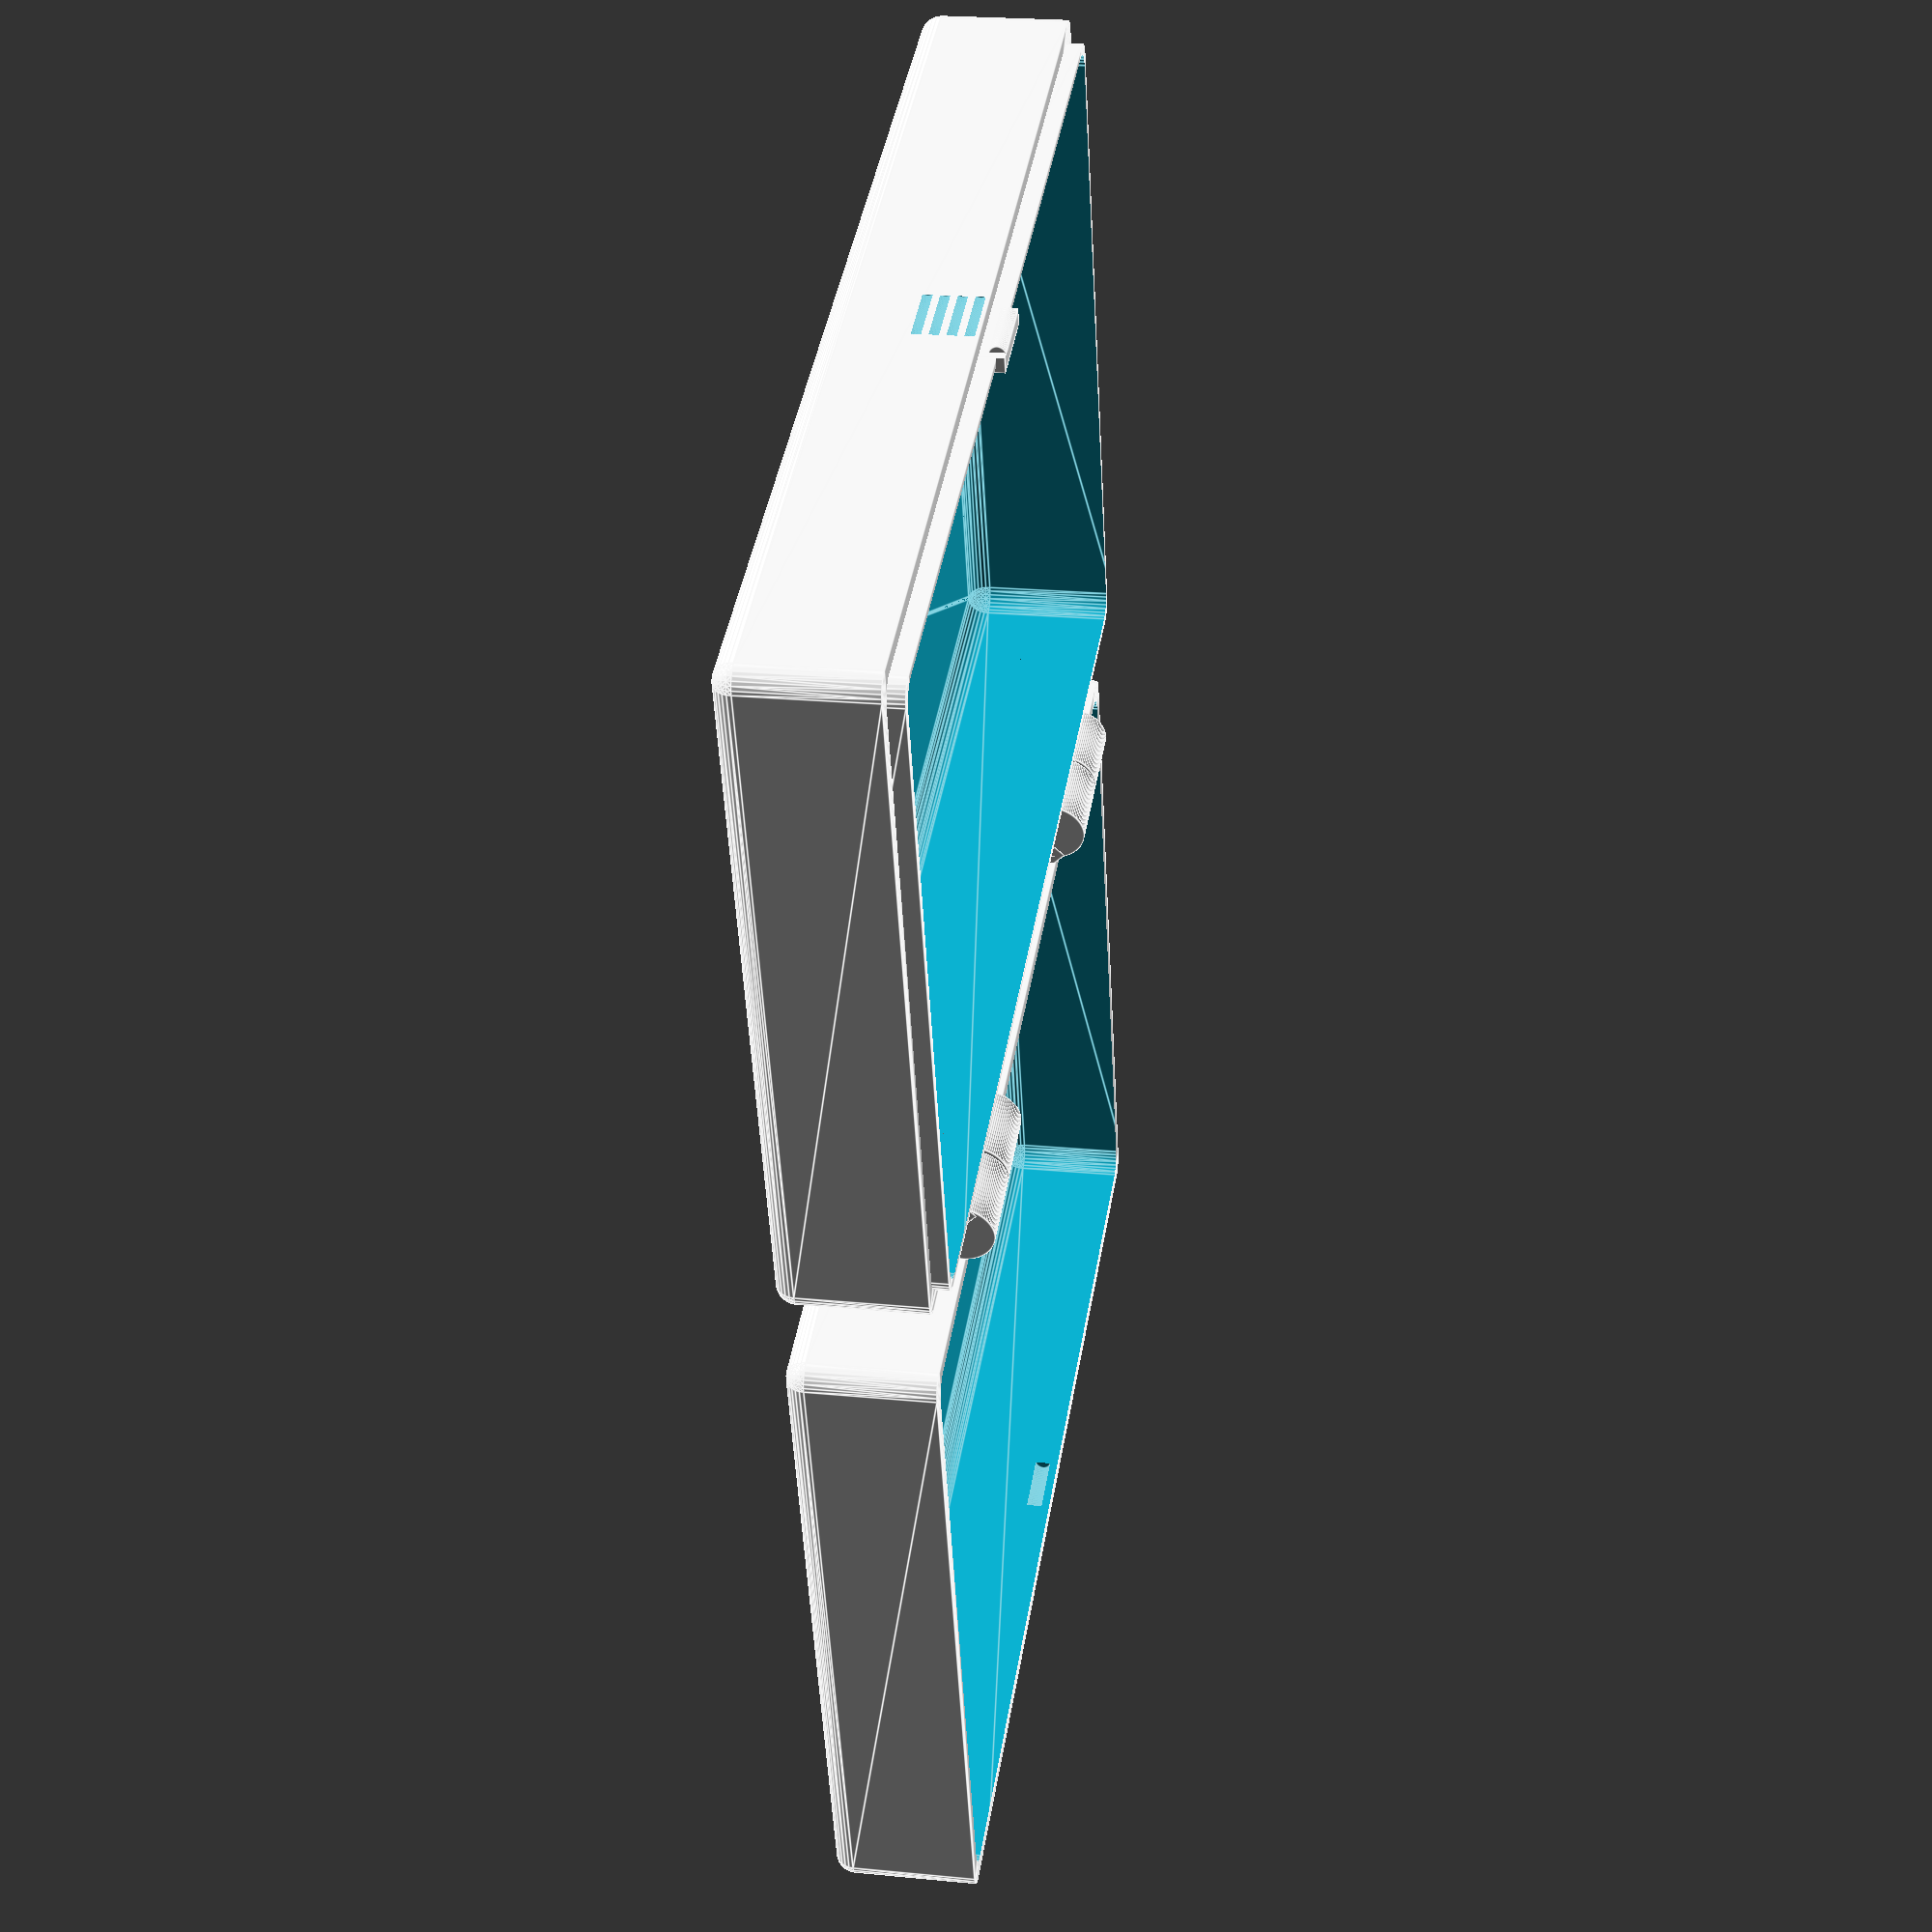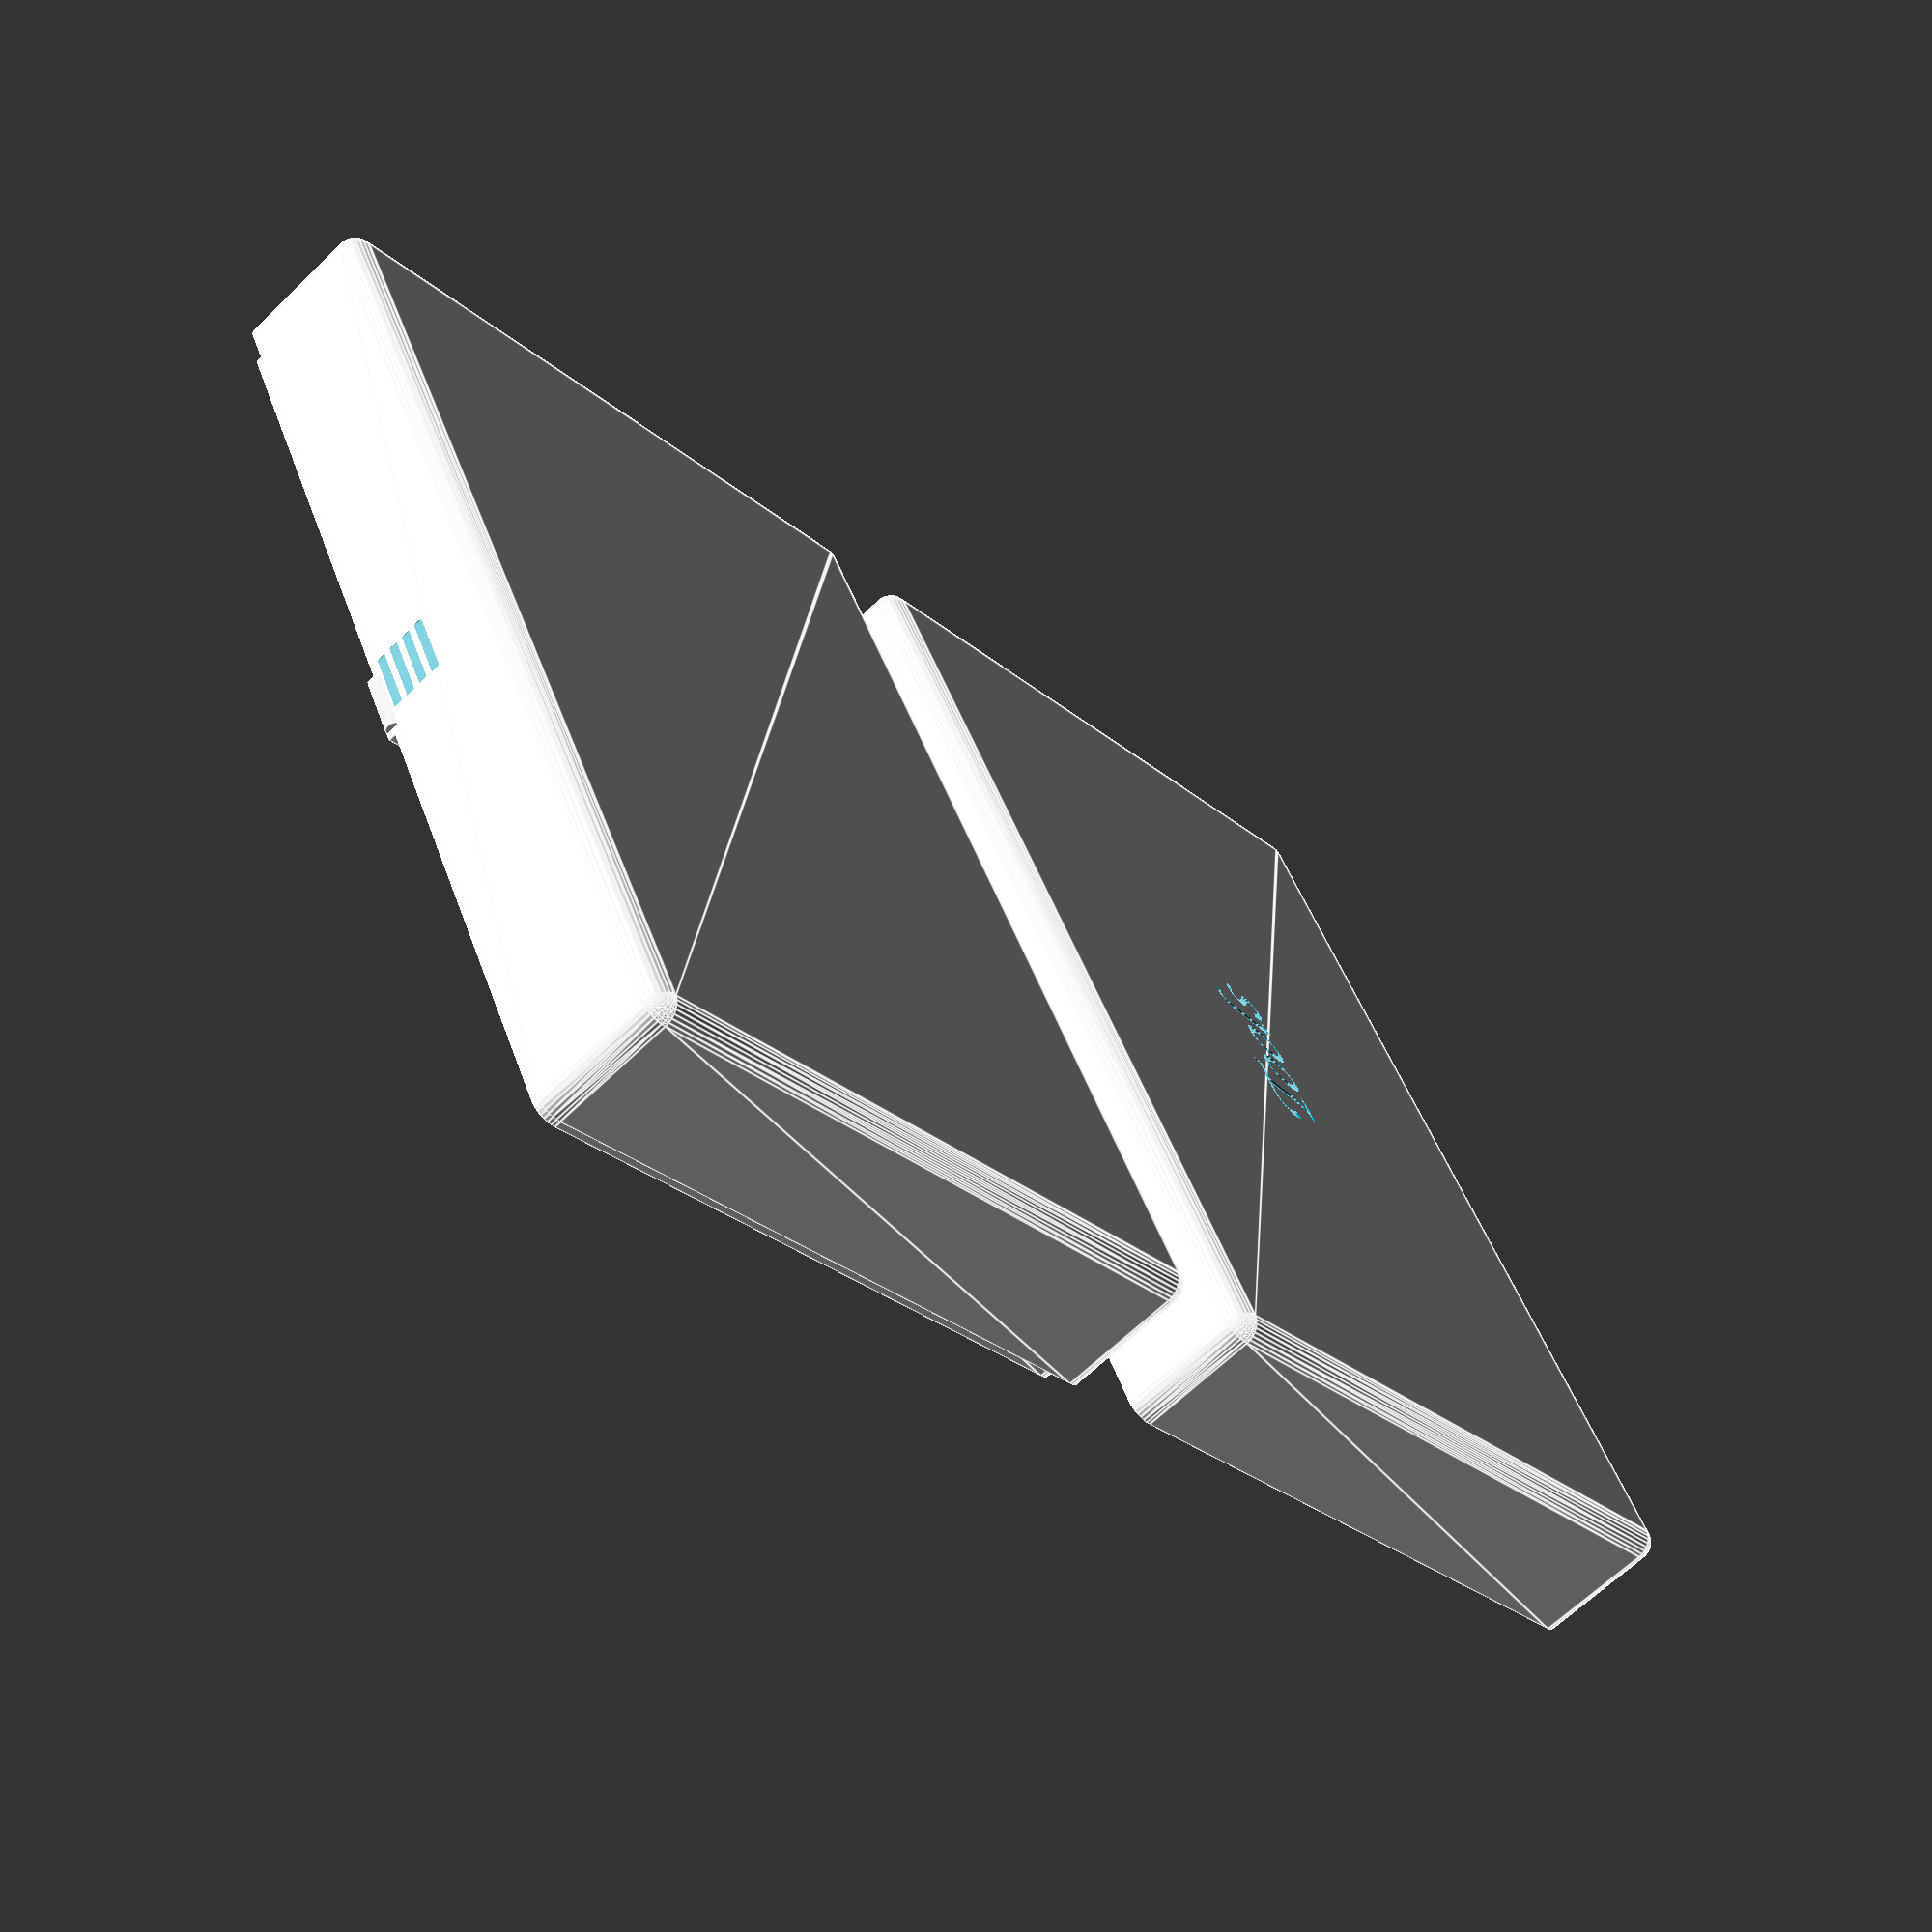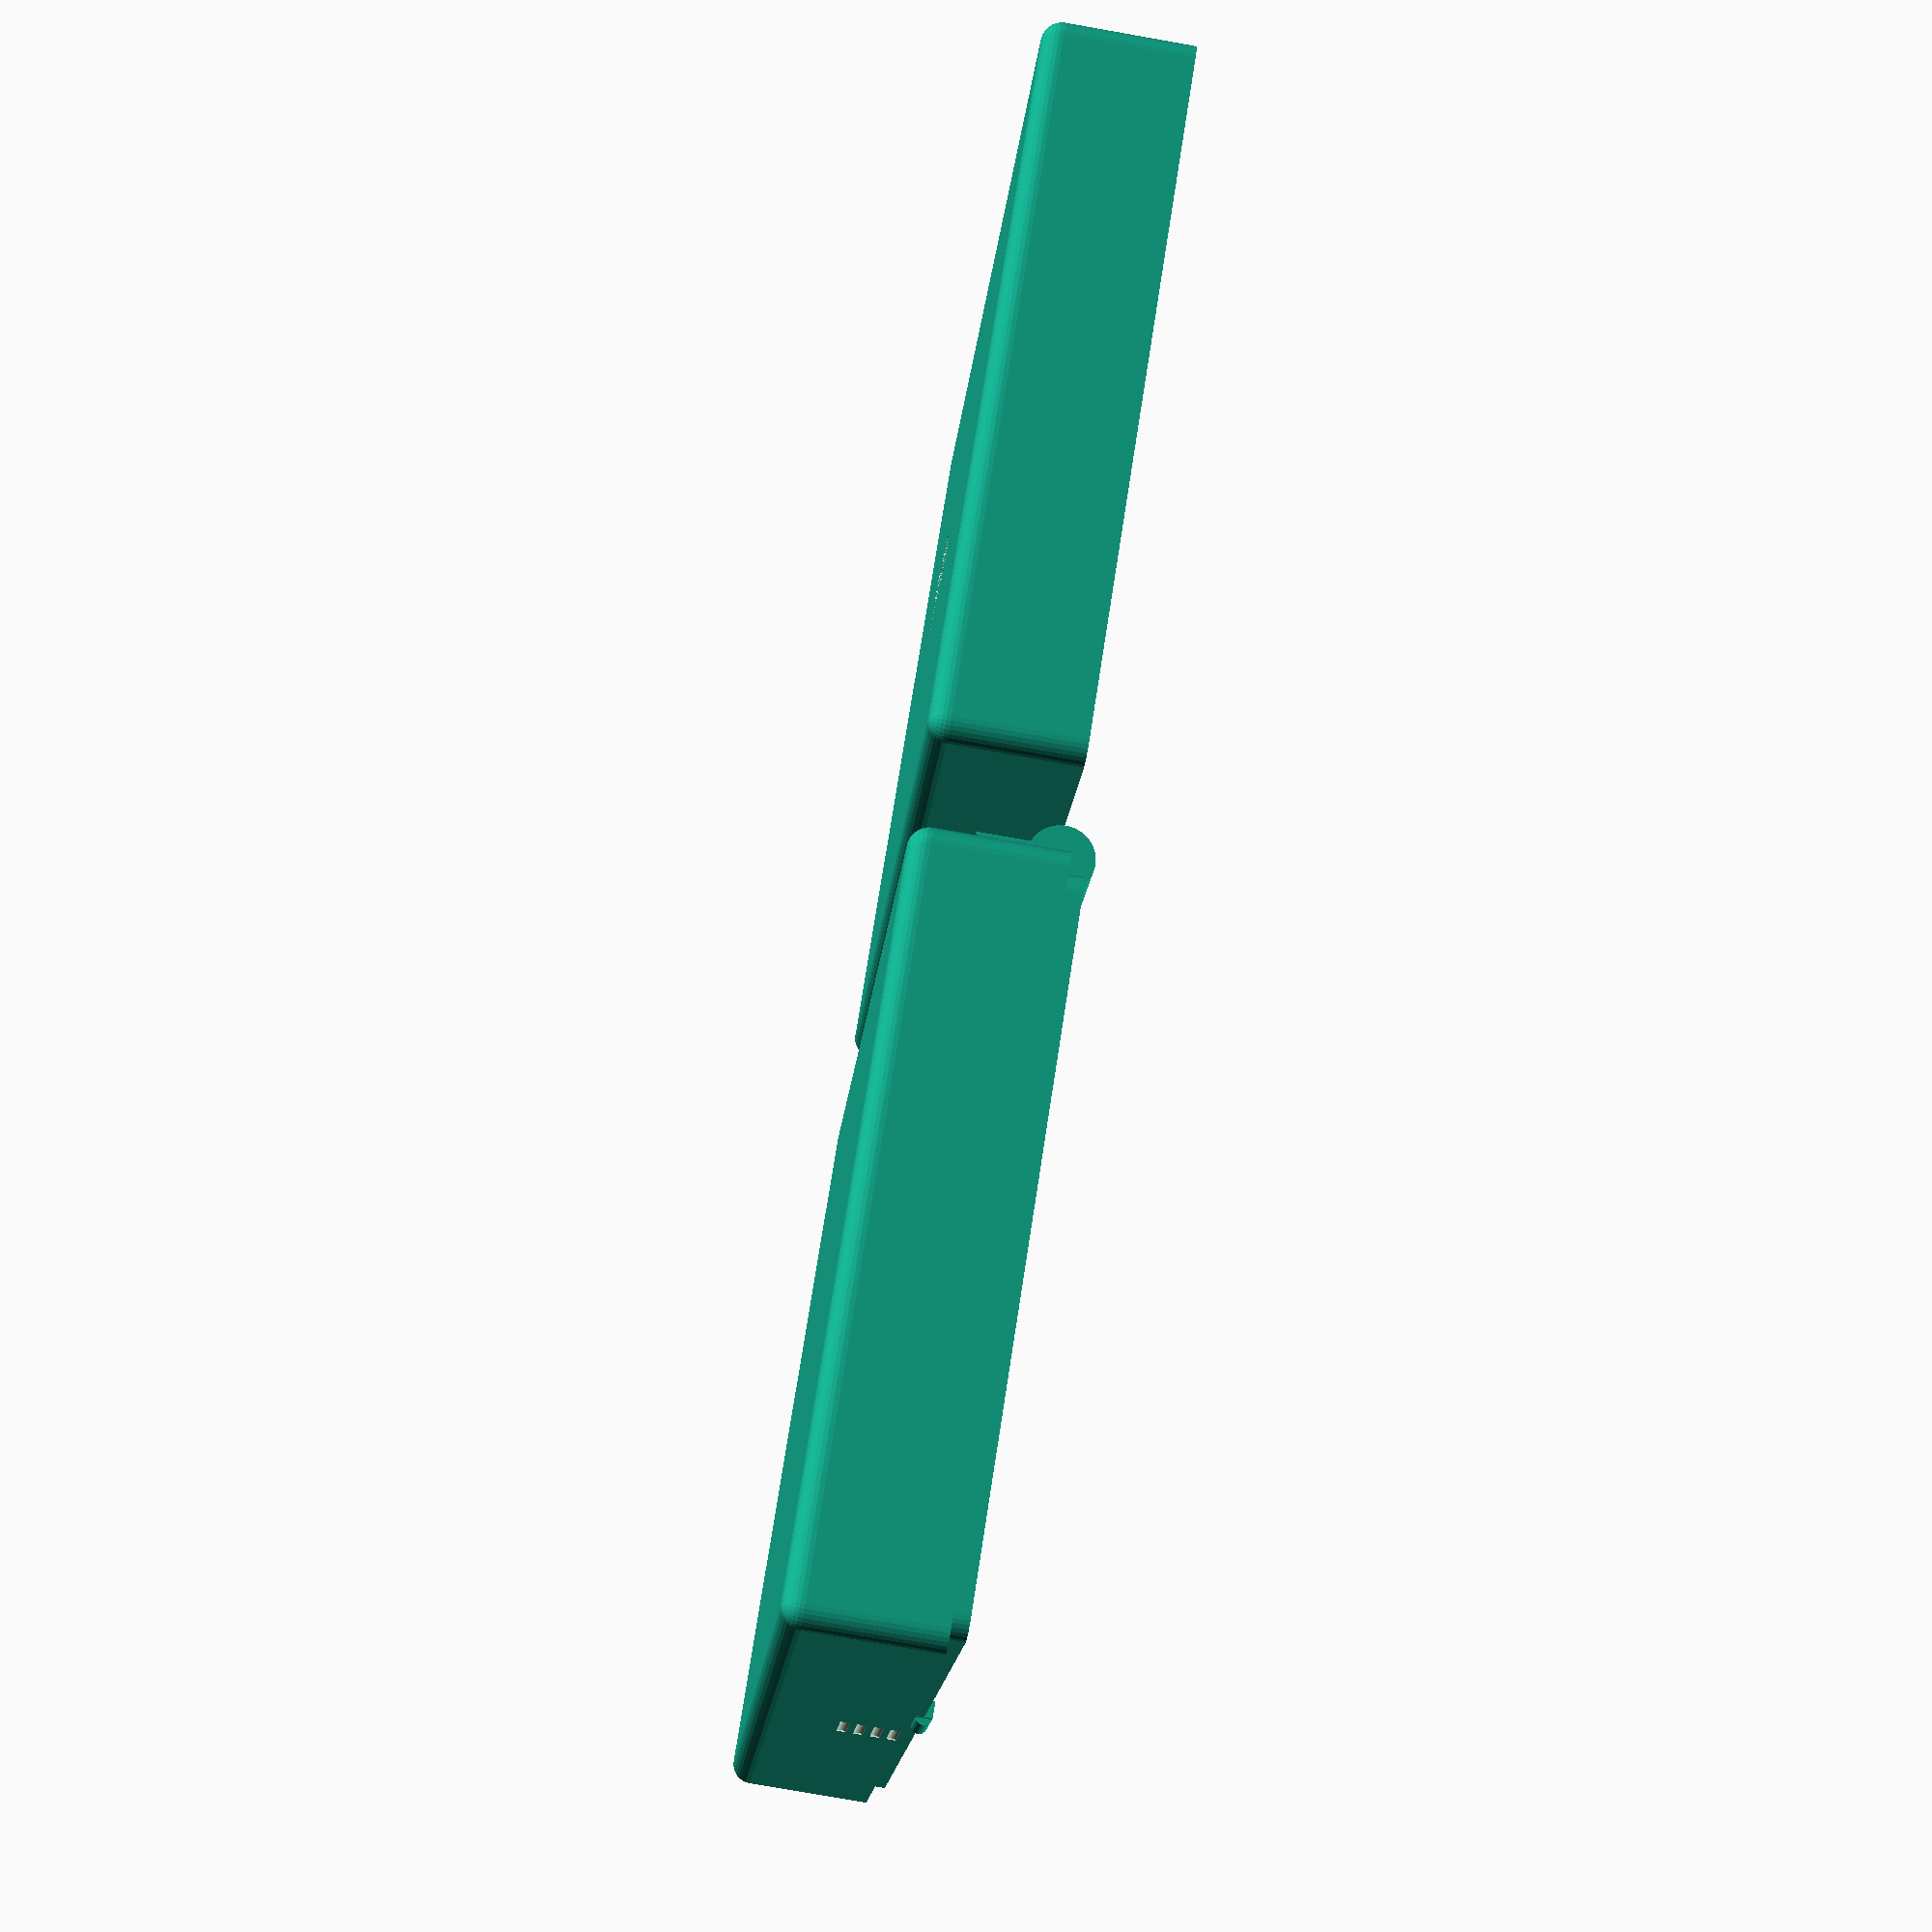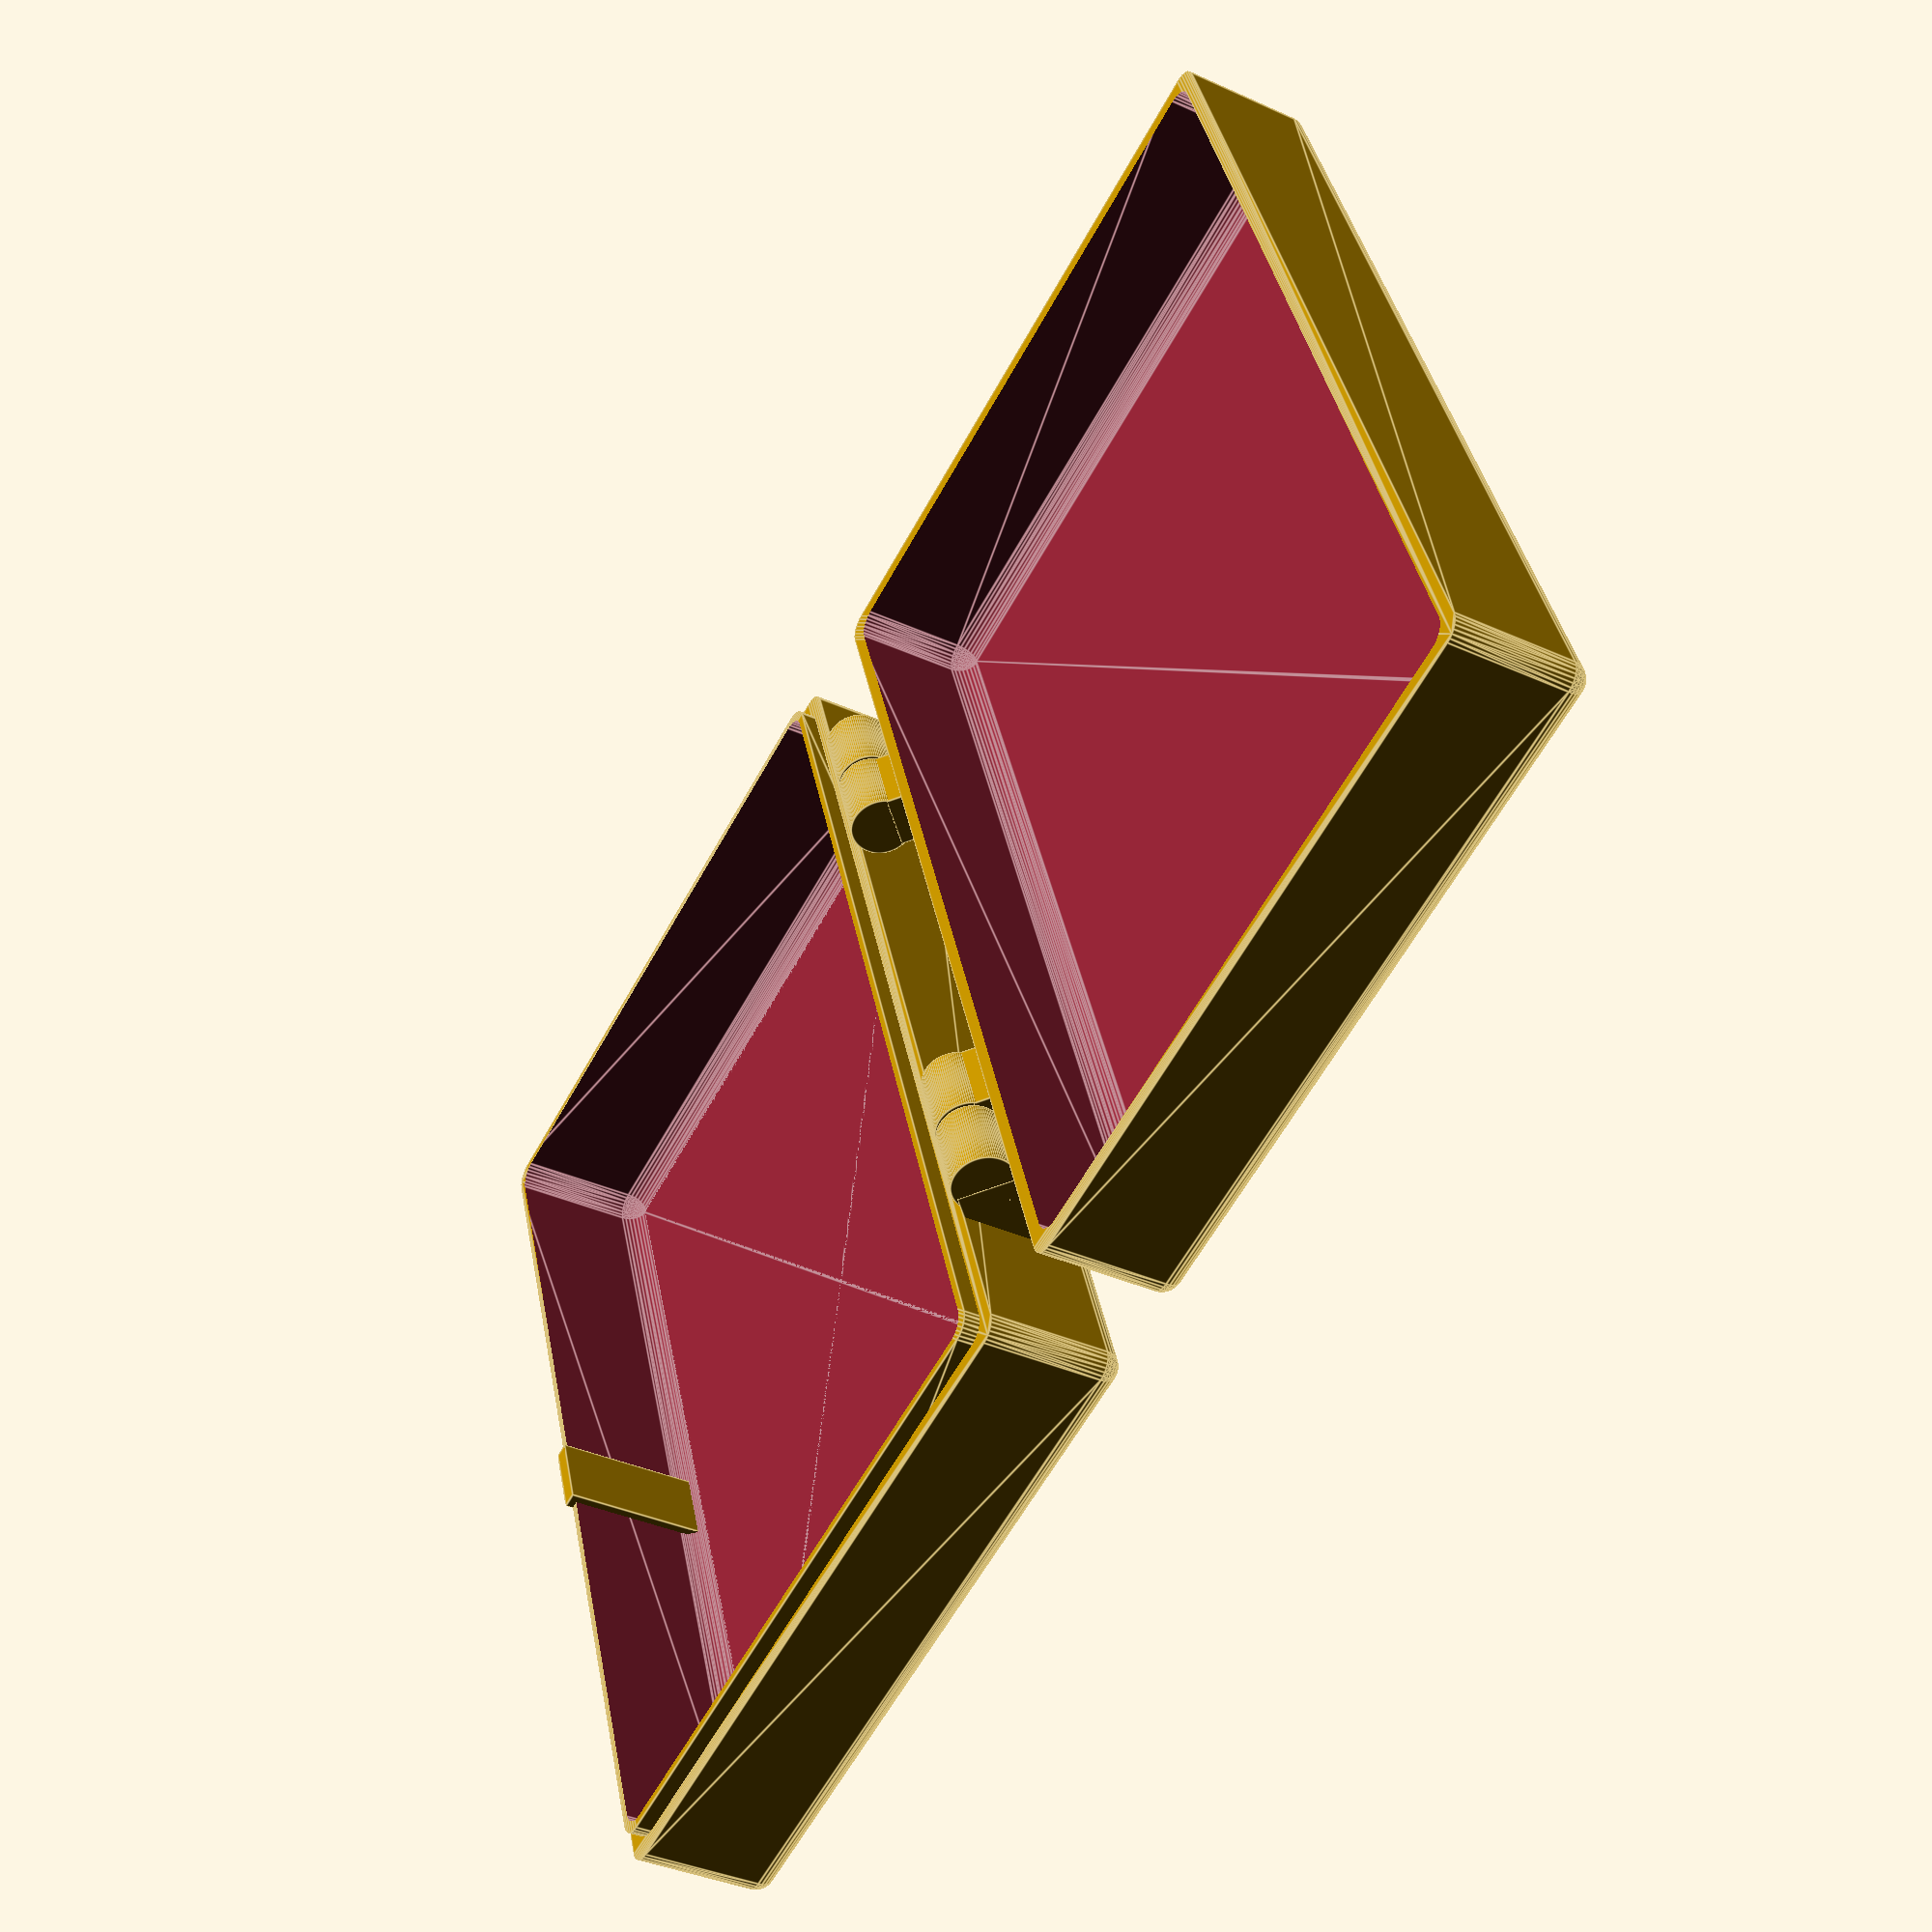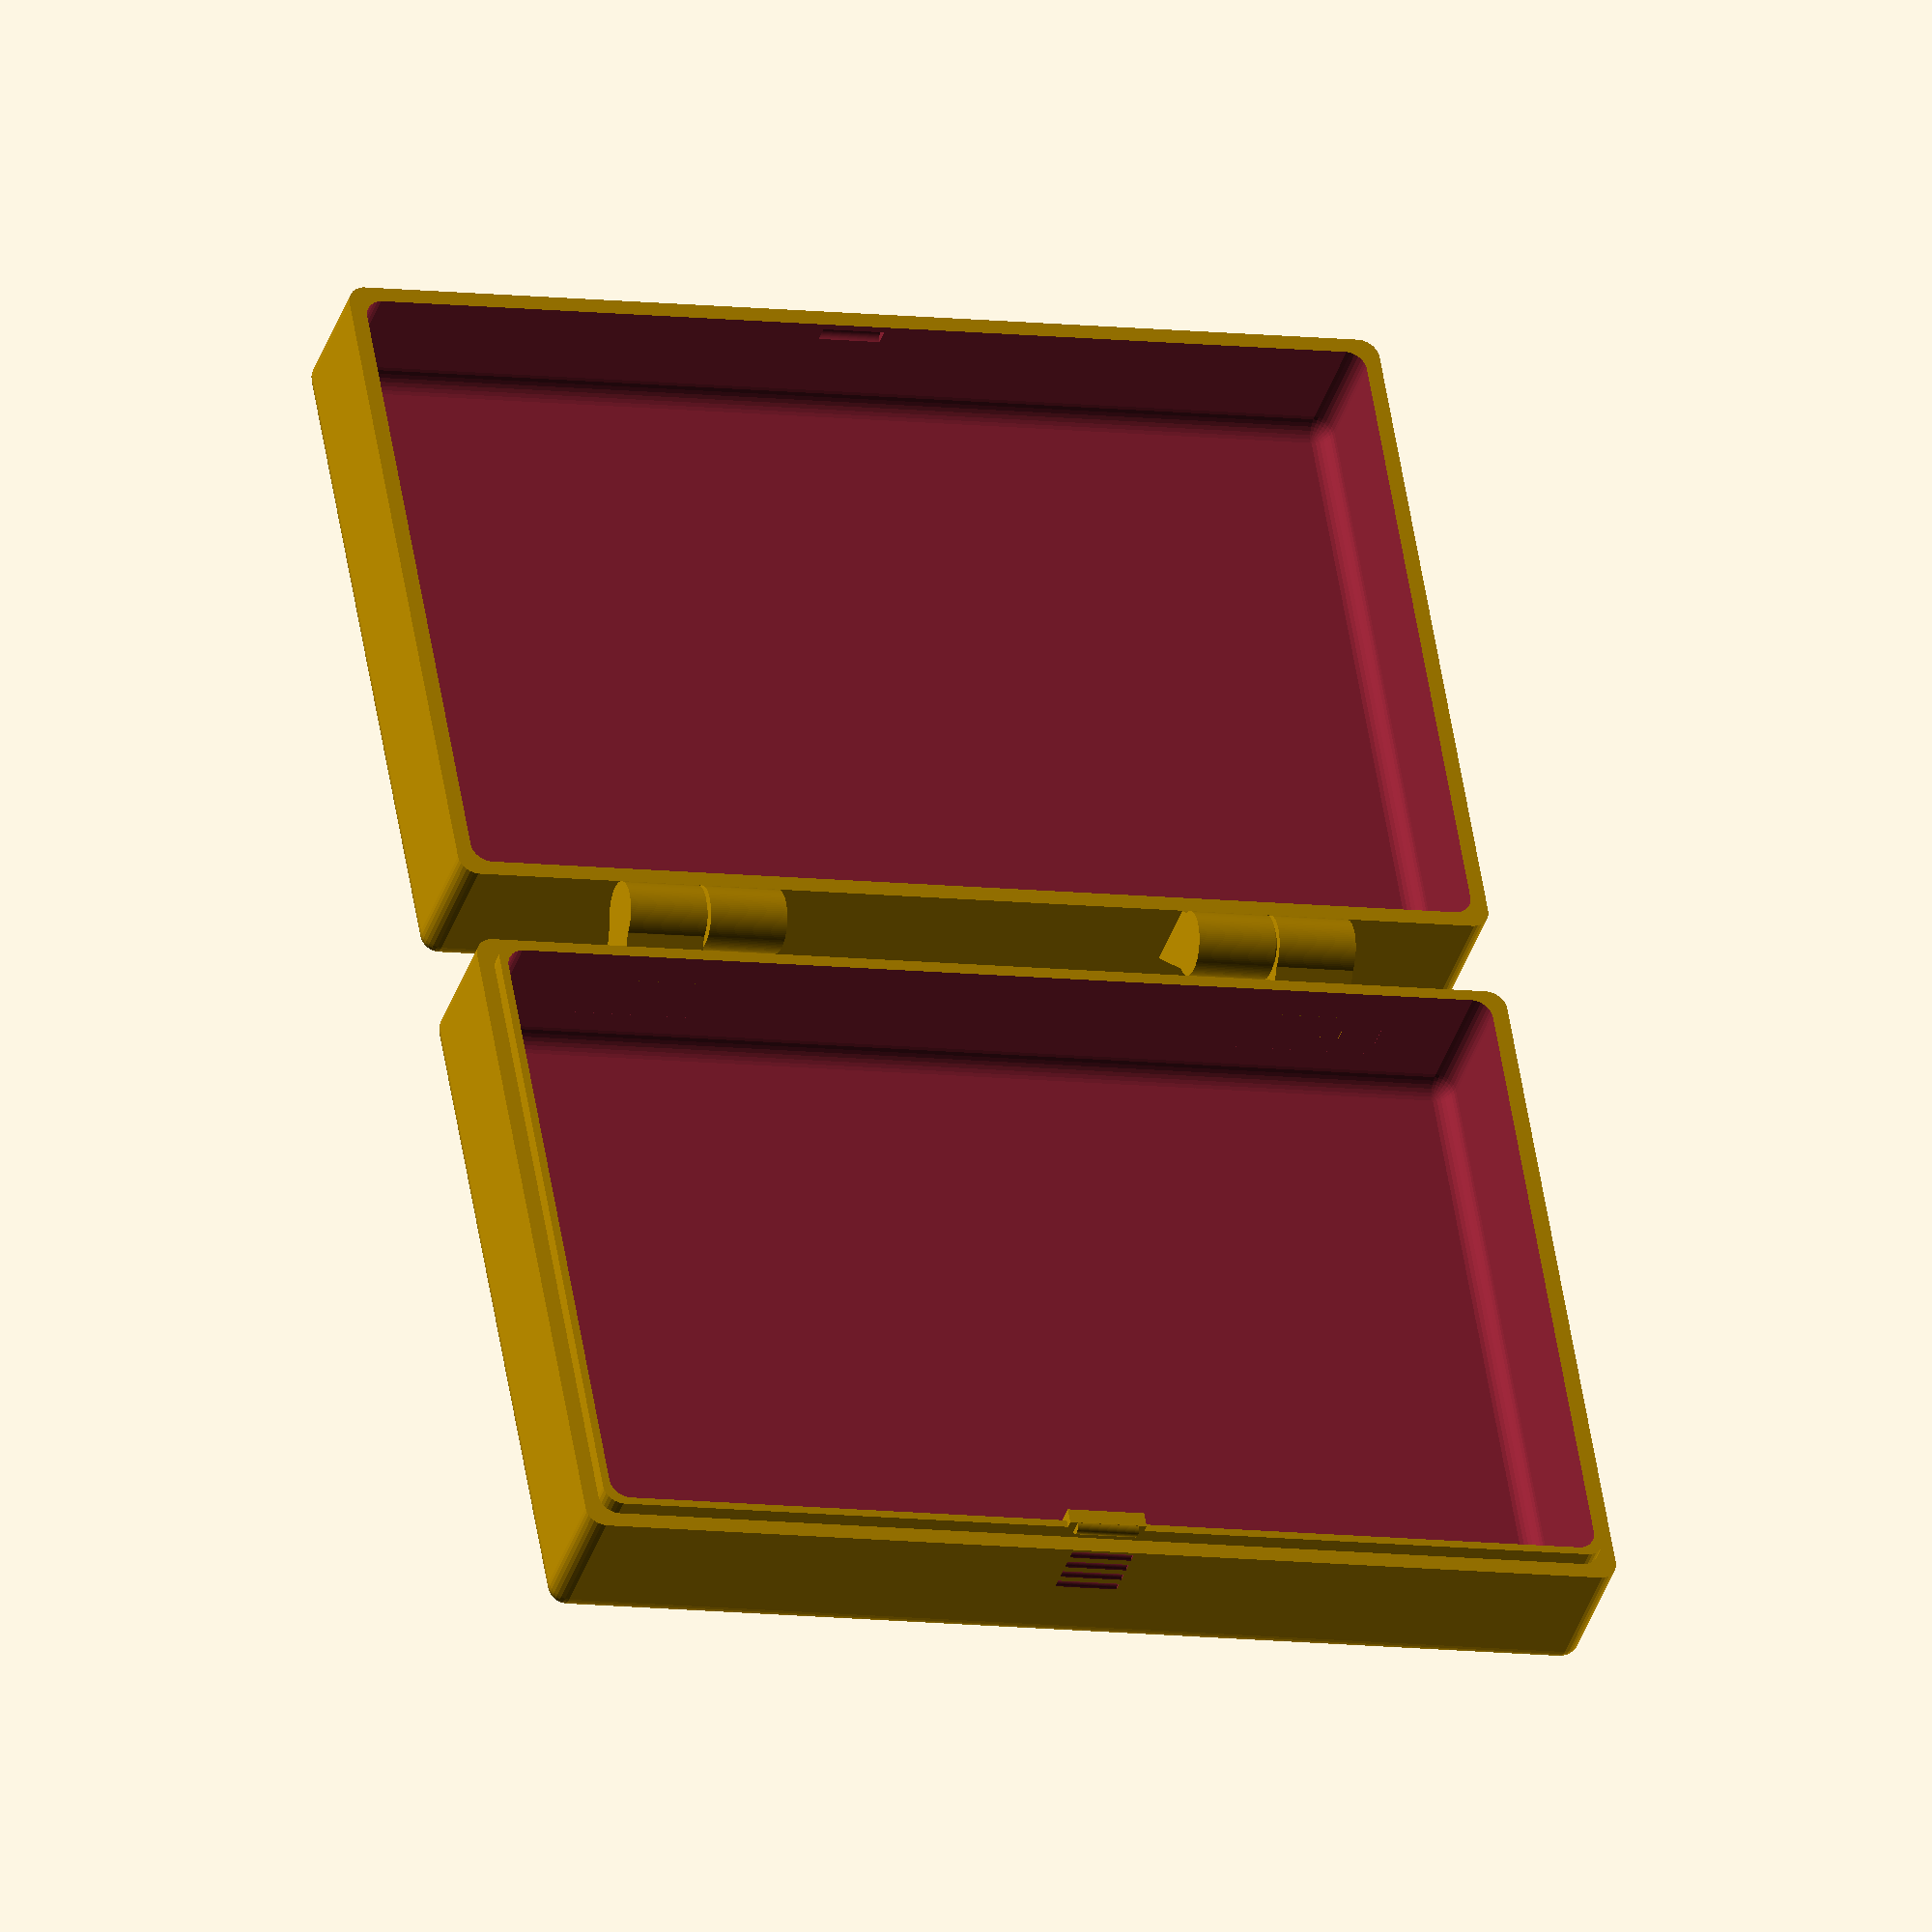
<openscad>
/*
 Storage box with hinge and latch
 
 V1.0   - First release after remix
 V1.1   - Added lip on bottom half
 V1.2   - Added text on lid and code tidy up
 V1.3   - Bug fix: bottom was 2* wall_thickness
 V1.4   - Openscad customizer (View->Customizer (unhide))
 V1.4.1 - Variable latch width 
 V1.4.2 - Fix for thingiverse not supporting true/false
 
 Note the lid and bottom are the same height, so it can be printed
 in place flat on the bed. You may be able to print separate halves
 of different heights and push the hinge together, no guarantees.
 
 Remixed from:
 https://www.thingiverse.com/thing:2969508

 Tested with:
    length width   height  lip    text
    100      50     12.5   false  false  original (before remix)
    135      90     14     false  false
    135      90     18     true   true
*/

/* [Box dimensions] */
// maximums are set for a 200mm square bed
// hinge on this length
length = 135;         // [70:200]
width = 90;           // [20:95]
// per half, outside dimension. MINIMUM 12mm
height = 18;          // [12:50]
wall_width = 2;       // 
latch_width = 10;  

/* [Text on lid] */
// Add an engraved text on the top, 'help->font list' for available
add_text = 1;  // [0:No,1:Yes]
lid_text = "Tools";
text_font="Comic Sans MS"; 

/* [Lip] */
// Add a lip on bottom, note will reduce inside dimension by 2*lip_width
add_lip = 1;  // [0:No,1:Yes]
lip_height = 2.0;
lip_width = 1.0;

/* [fixed values] */
hinge_width_flat = 5;
latch_thickness = 2;
hinge_from_edge = (length>100)?20:10;  // above 100mm wide hinges are 10mm further in
hinge_length = 10;
rounding_radius = 2.5;

/* [Render resolution] */
// Set to 0.01 for higher definition curves (renders slower)
$fs = 0.01;

// derived values, does not take account of lip on bottom half
inside_length = length-2*wall_width;
inside_width = width-2*wall_width;
inside_height = height-wall_width+1;  // extra 1 to compensate for translate

/*******************/
/*                 */
/* start of design */
/*                 */
/*******************/

// lay flat on x
rotate([180,0,0])
// offset by height of each half on z
translate([0,0,-height])
// offset either side of y to allow for hinge
translate([0,hinge_width_flat,0])

// bottom with latch and optional lip
union() {
    difference() {
        roundedcube([length, width, height], false, rounding_radius, "zmax");
        // remove the inside
        translate([wall_width, wall_width, -1]) {
            roundedcube([inside_length, inside_width, inside_height],false,rounding_radius,"zmax");
        }
        
        // 4 finger grips on outside of bottom
        groove(((length/2)-(latch_width/2)), (width-2*wall_width), -3, g_length=latch_width-2, g_offset=-4);
        groove(((length/2)-(latch_width/2)), (width-2*wall_width), -3, g_length=latch_width-2, g_offset=-6);
        groove(((length/2)-(latch_width/2)), (width-2*wall_width), -3, g_length=latch_width-2, g_offset=-8);
        groove(((length/2)-(latch_width/2)), (width-2*wall_width), -3, g_length=latch_width-2, g_offset=-10);
    }
    
    // latch on inside 
    translate([(length/2)-(latch_width/2), (width-2*wall_width), -3]) {
        union() {
            cube([latch_width,latch_thickness,height+1]);
            rotate([0,90,0]) {
                translate([-1,1.8,1]) {
                    cylinder(h=latch_width-2, r1=1, r2=1, $fn=100);
                }
            }
        }
    }
    
    // the dust lip
    if (add_lip) {
        translate([0, 0, 0]) {
            difference() {
                translate([wall_width, wall_width, -lip_height]) {
                    roundedcube([inside_length, inside_width, inside_height+lip_height], false, rounding_radius, "zmax");
                }
                translate([wall_width+lip_width, wall_width+lip_width, -lip_height-1]) {
                    roundedcube([inside_length-2*lip_width, inside_width-2*lip_width, inside_height+2], false, rounding_radius, "zmax");
                }
            }
        }
    }

    // hinges
    hingeouter(hinge_from_edge, 10);
    hingeouter((length-hinge_from_edge-hinge_length), 0);
}

// top with notch to receive the latch from the bottom
translate([0,0,height])
rotate([180,0,0])
union() {
    translate([0, -(width+hinge_width_flat), 0]) {
        difference() {
            roundedcube([length, width, height], false, rounding_radius, "zmax");
            
            translate([wall_width, wall_width, -1]) {
                roundedcube([inside_length, inside_width, inside_height], false, rounding_radius,"zmax");
            }
            
            // groove for latch in inside
            translate([(length/2)-(latch_width/2),2,2]) {
                rotate([0,90,0]) {
                    cylinder(h=latch_width-2, r1=1, r2=1, $fn=100);
                }
            }
           
            // text, depth of engraving is a fraction of the wall_width here
            if(add_text) {
                translate([length/2,width/2,height-wall_width/5]) {
                    linear_extrude(5, convexity=4) {
                        mirror([180,0,0]) {
                            mirror([180,0,0]) {
                                text(lid_text, font=text_font, valign="center", halign="center");
                            }
                        }
                    }
                }    
            }
        }
    }
    
    // hinges
    hingeinner((hinge_from_edge+hinge_length+.5), 0);
    hingeinner((length-hinge_from_edge-2*hinge_length-0.5), 10);
}
        
module hingeouter(h_offset, mm){
    rotate([0,90,0]) {
        translate([0,-5,h_offset]) {
            difference() {
                union() {
                    cylinder(h=10, r1=4, r2=4, $fn=100);     
                    difference() {
                        translate([2,3,0])
                        rotate([0,0,135])
                        cube([10,7,10]);
                        translate([0,7,-5]) 
                        rotate([0,0,90]) 
                        cube([4,10,20]);
                    }
                }
                translate([0,0,mm]) {
                    sphere(3, $fn=100);
                }
            }
        }
    }
}

module hingeinner(h_offset, mm){
    rotate([0,90,0]) {
        translate([0,0,h_offset]) {
            union() {
                cylinder(h=10, r1=4, r2=4, $fn=100);
                difference() {
                    translate([-5,-10,0])
                    rotate([0,0,45]) 
                    cube([9,7,10]);   
                    translate([0,-10,-1]) 
                    rotate([0,0,90]) 
                    cube([3,10,20]);
                }
                translate([0,0,mm]) {
                    sphere(2.75, $fn=100);
                }
            }
        }
    }
}

module groove(x_start, y_start, z_start, g_length, g_offset) {
    translate([x_start, y_start, z_start]) {
        rotate([0, 90, 0]) {
            translate([g_offset, 4.8, 1]) {
                cylinder(h=g_length, r1=1, r2=1, $fn=100);
            }
        }
    }
}

module roundedcube(size = [1, 1, 1], center = false, radius = 0.5, apply_to = "all") {
	// If single value, convert to [x, y, z] vector
	size = (size[0] == undef) ? [size, size, size] : size;

	translate_min = radius;
	translate_xmax = size[0] - radius;
	translate_ymax = size[1] - radius;
	translate_zmax = size[2] - radius;

	diameter = radius * 2;

	obj_translate = (center == false) ?
		[0, 0, 0] : [
			-(size[0] / 2),
			-(size[1] / 2),
			-(size[2] / 2)
		];

	translate(v = obj_translate) {
		hull() {
			for (translate_x = [translate_min, translate_xmax]) {
				x_at = (translate_x == translate_min) ? "min" : "max";
				for (translate_y = [translate_min, translate_ymax]) {
					y_at = (translate_y == translate_min) ? "min" : "max";
					for (translate_z = [translate_min, translate_zmax]) {
						z_at = (translate_z == translate_min) ? "min" : "max";

						translate(v = [translate_x, translate_y, translate_z])
						if (
							(apply_to == "all") ||
							(apply_to == "xmin" && x_at == "min") || (apply_to == "xmax" && x_at == "max") ||
							(apply_to == "ymin" && y_at == "min") || (apply_to == "ymax" && y_at == "max") ||
							(apply_to == "zmin" && z_at == "min") || (apply_to == "zmax" && z_at == "max")
						) {
							sphere(r = radius);
						} else {
							rotate = 
								(apply_to == "xmin" || apply_to == "xmax" || apply_to == "x") ? [0, 90, 0] : (
								(apply_to == "ymin" || apply_to == "ymax" || apply_to == "y") ? [90, 90, 0] :
								[0, 0, 0]
							);
							rotate(a = rotate)
							cylinder(h = diameter, r = radius, center = true);
						}
					}
				}
			}
		}
	}
}
</openscad>
<views>
elev=337.6 azim=161.8 roll=279.5 proj=p view=edges
elev=244.1 azim=117.0 roll=45.4 proj=p view=edges
elev=78.1 azim=298.8 roll=260.0 proj=p view=wireframe
elev=37.0 azim=70.2 roll=59.5 proj=p view=edges
elev=38.2 azim=350.5 roll=342.9 proj=o view=solid
</views>
